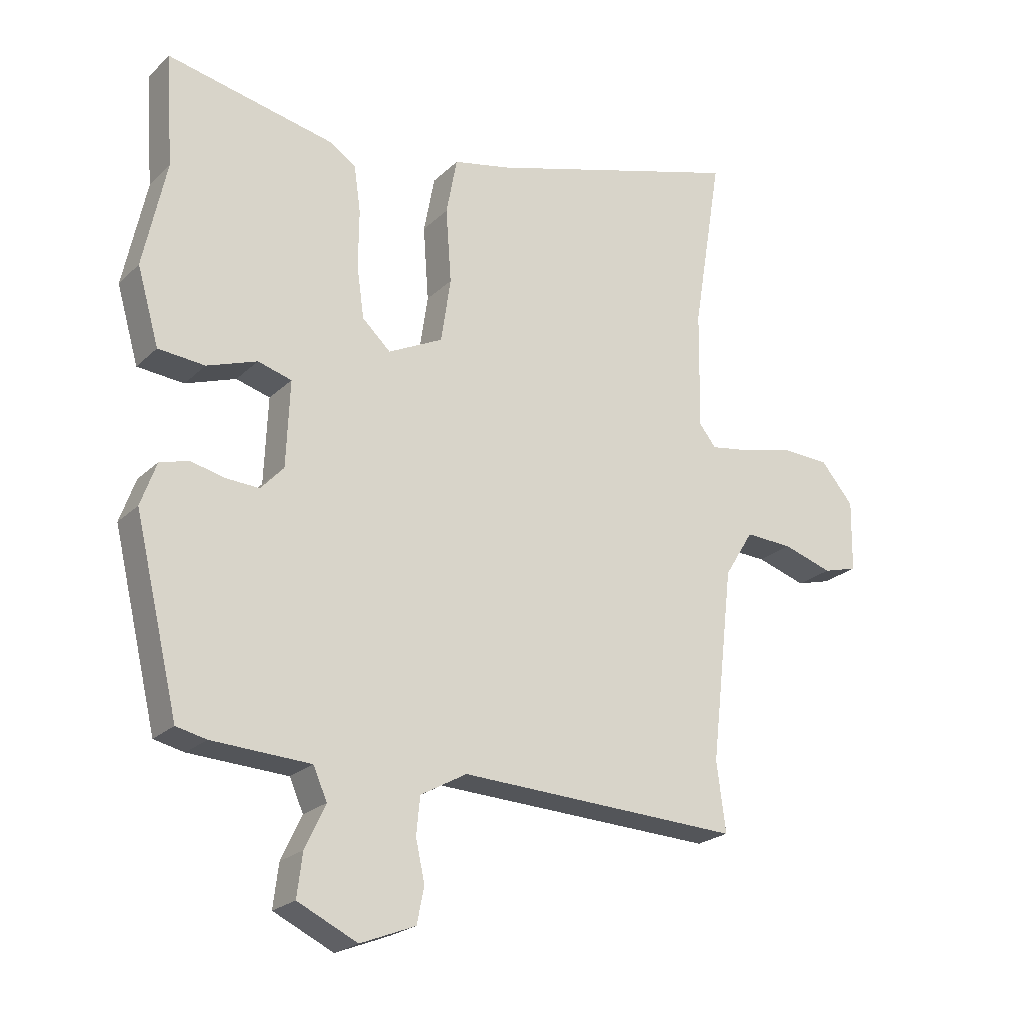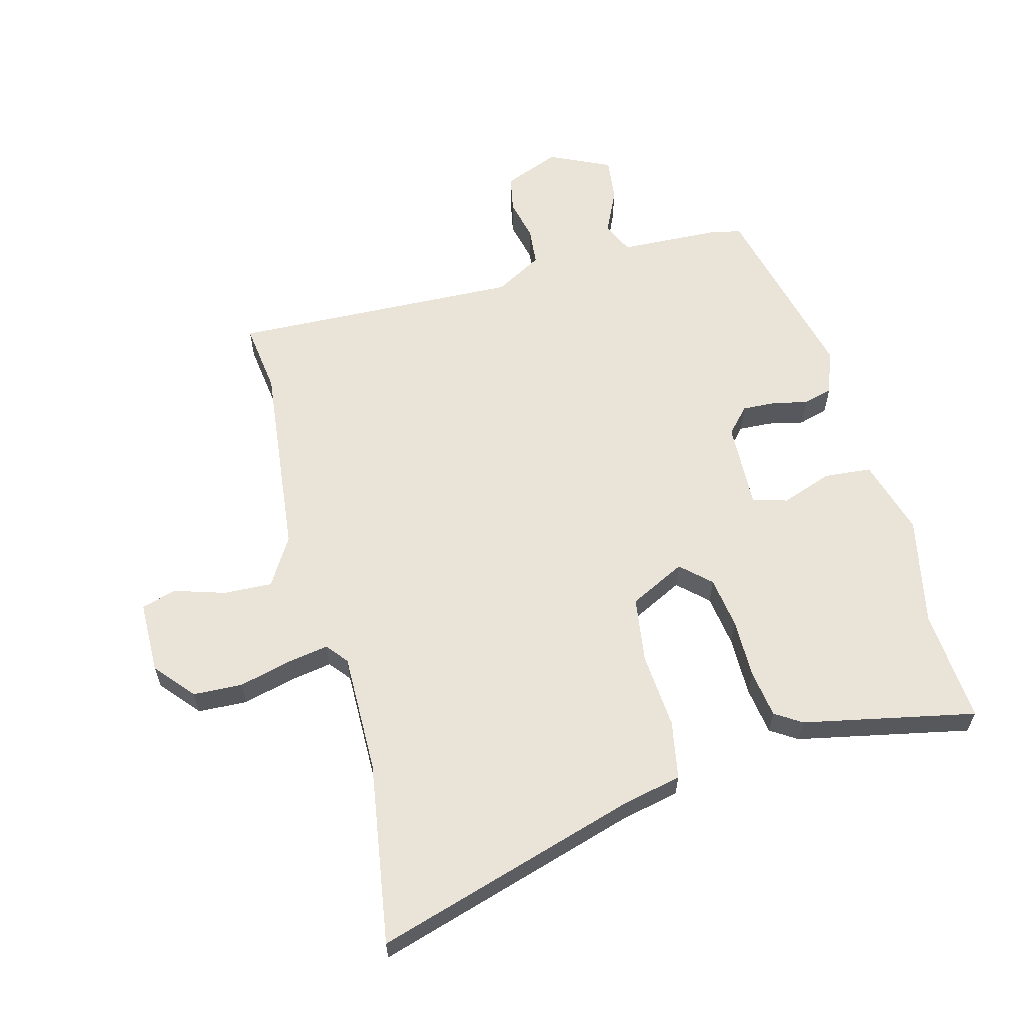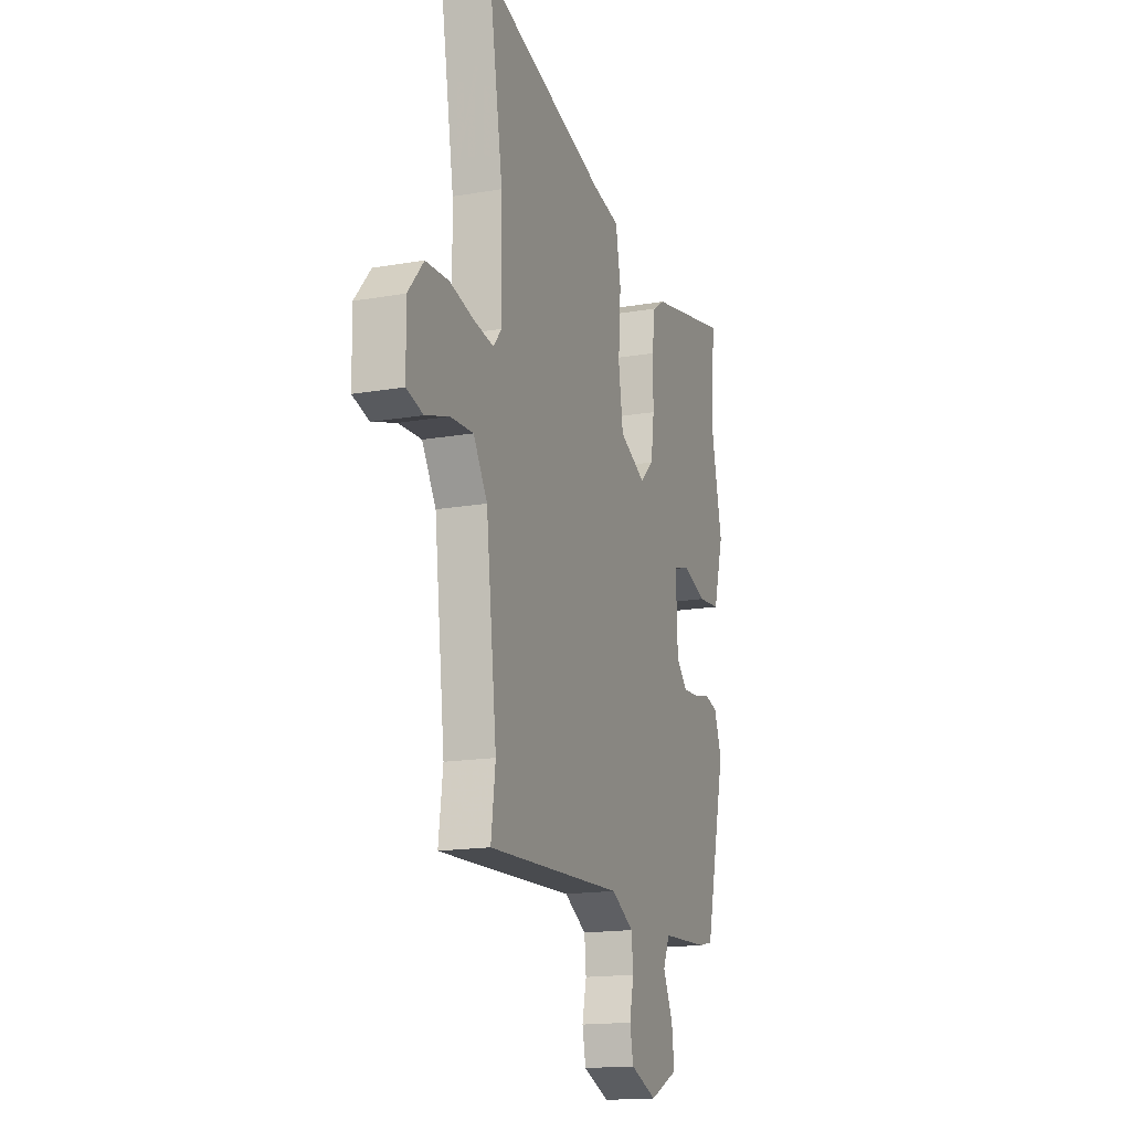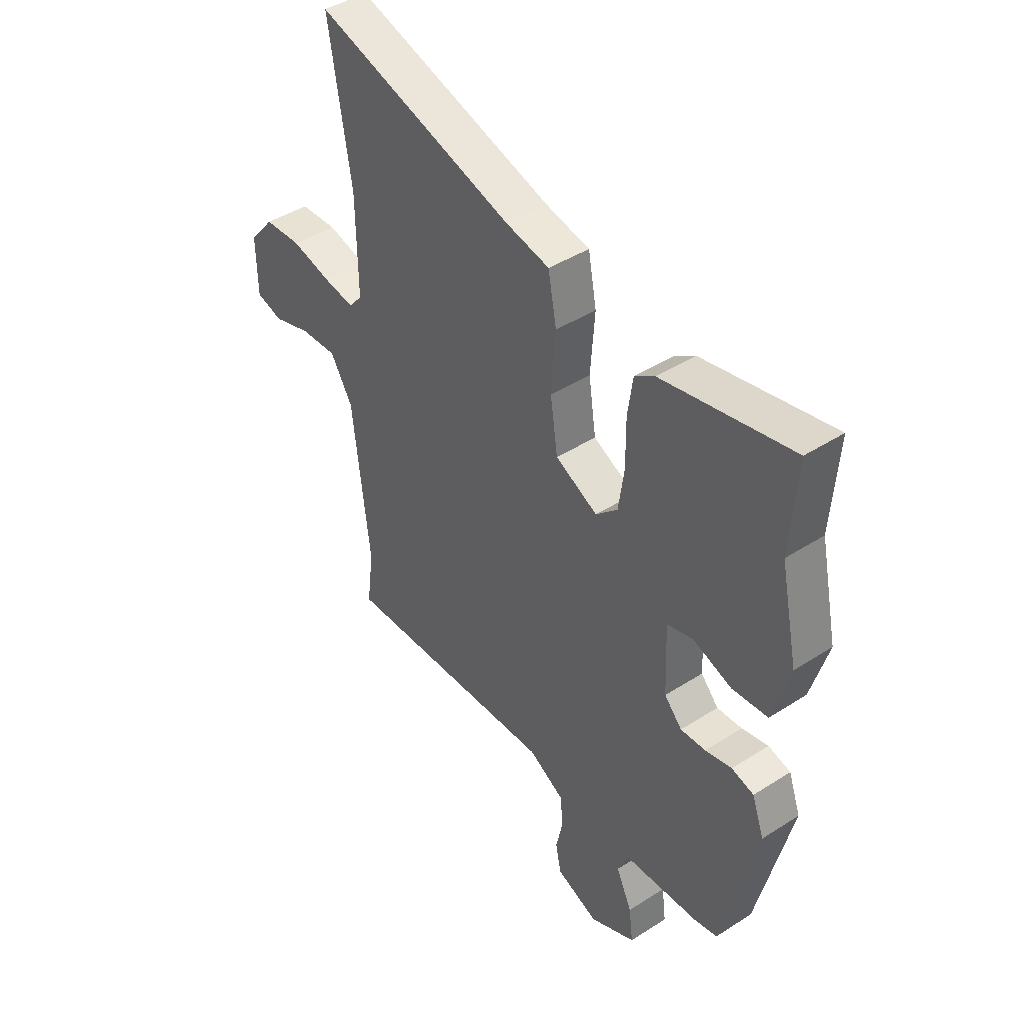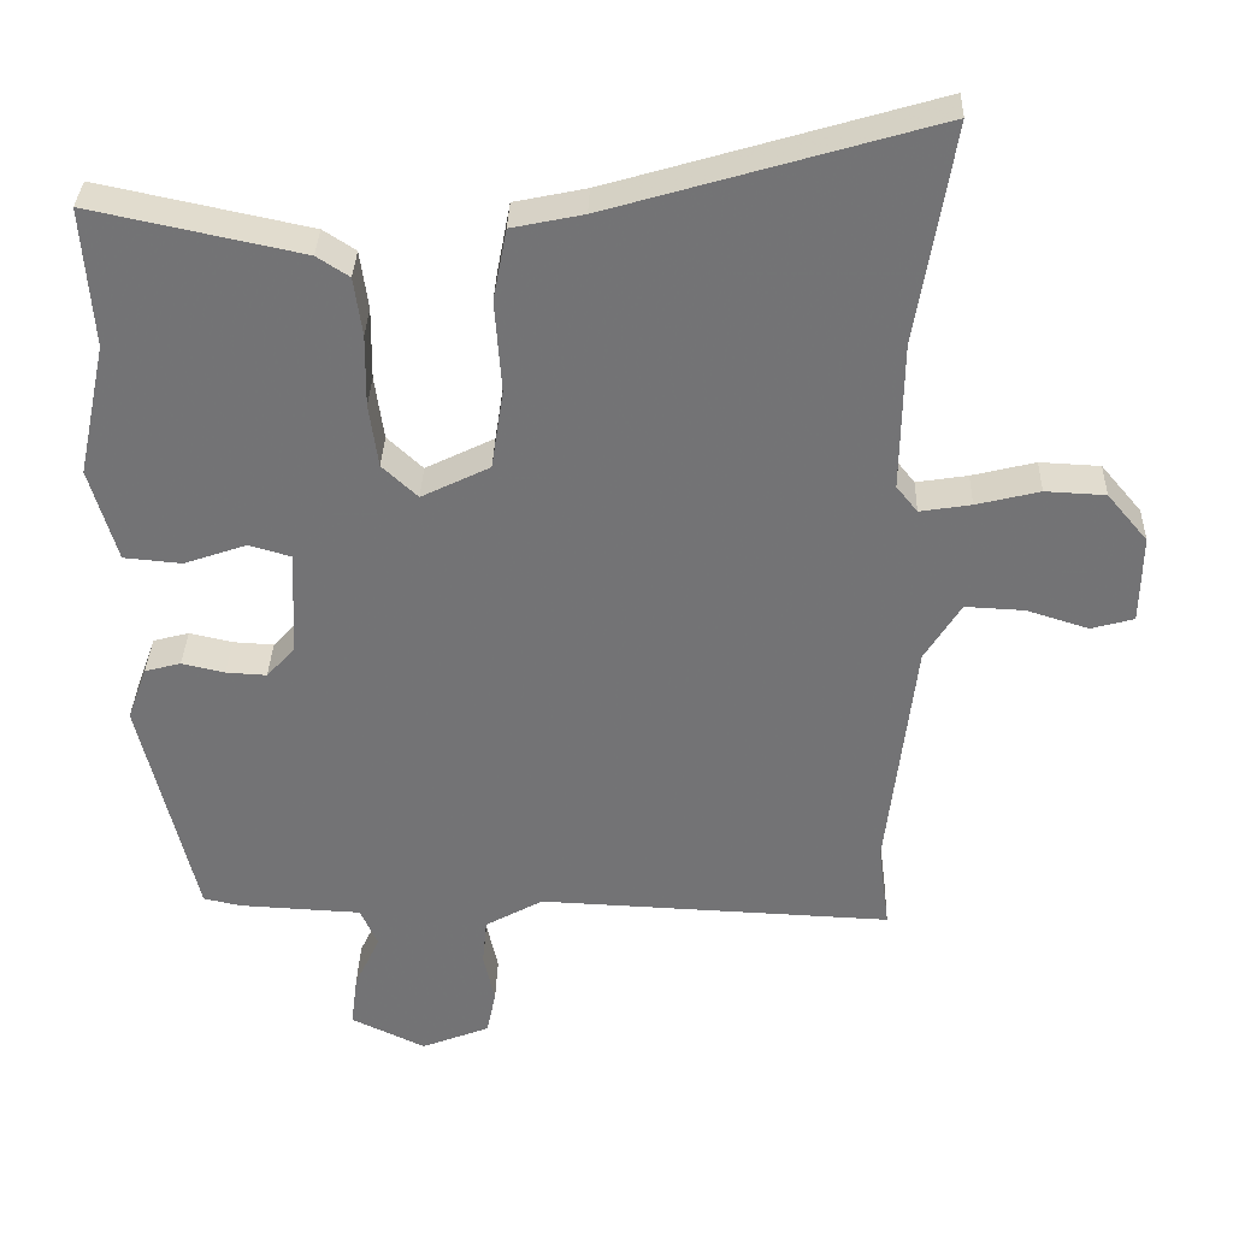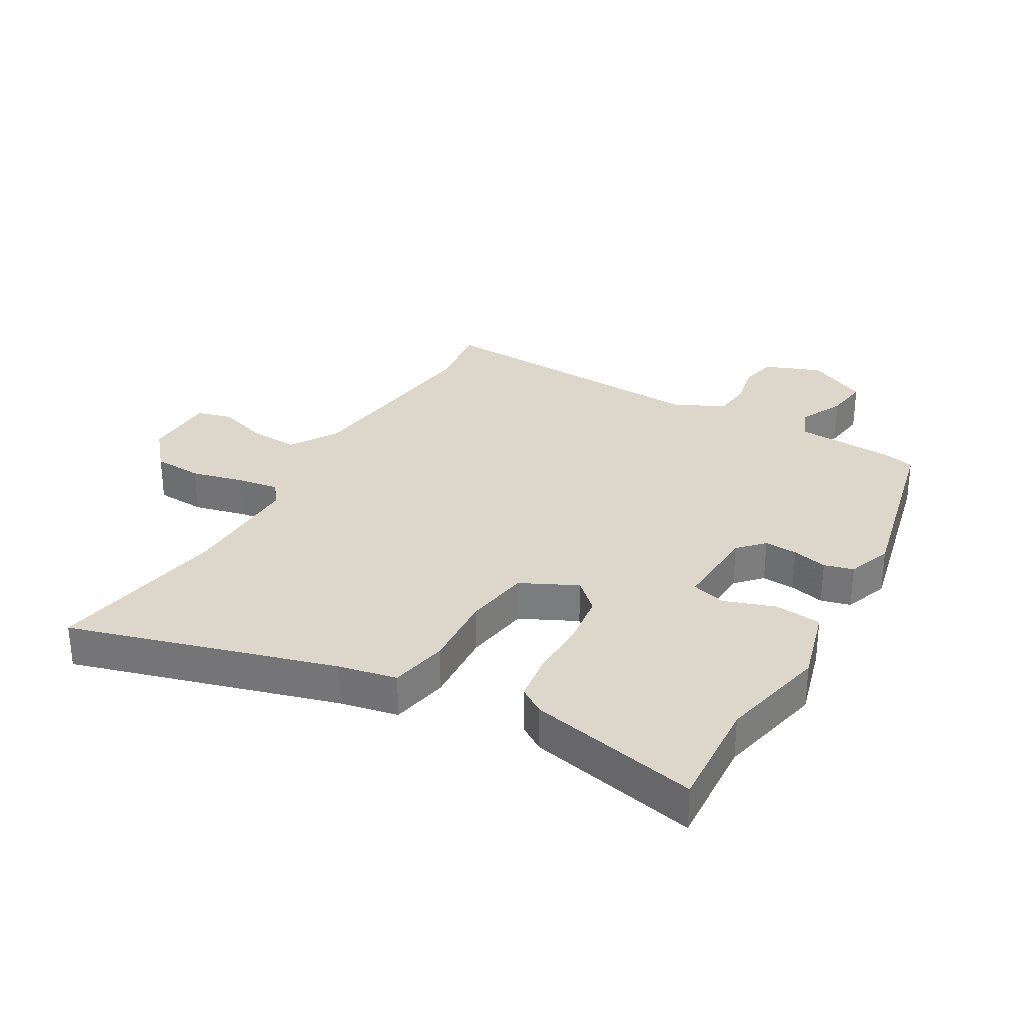
<metadata>
{"format":"obj","ext":"obj","renderer":"f3d","projection":"perspective","resolution":1024,"background":"white","views":[{"elev":-22.7,"azim":147.3,"up":"+Z"},{"elev":60.9,"azim":-15.1,"up":"+Y"},{"elev":-16.4,"azim":-70.3,"up":"+Z"},{"elev":43.1,"azim":52.7,"up":"+Z"},{"elev":33.8,"azim":-178.2,"up":"+Z"},{"elev":30.8,"azim":30.3,"up":"+Y"}]}
</metadata>
<code>
v -0.501 0.07 -0.507
v -0.486 0.07 -0.392
v -0.523 0.07 -0.072
v -0.571 0.07 0.006
v -0.65 0.07 0.002
v -0.732 0.07 -0.024
v -0.789 0.07 -0.008
v -0.791 0.07 0.11
v -0.737 0.07 0.174
v -0.657 0.07 0.178
v -0.573 0.07 0.157
v -0.505 0.07 0.146
v -0.477 0.07 0.181
v -0.48 0.07 0.378
v -0.528 0.07 0.672
v -0.099 0.07 0.545
v -0.004 0.07 0.525
v 0.014 0.07 0.43
v 0.005 0.07 0.307
v 0.021 0.07 0.2
v 0.112 0.07 0.155
v 0.159 0.07 0.199
v 0.171 0.07 0.284
v 0.17 0.07 0.38
v 0.181 0.07 0.458
v 0.224 0.07 0.486
v 0.503 0.07 0.545
v 0.49 0.07 0.36
v 0.528 0.07 0.183
v 0.492 0.07 0.058
v 0.415 0.07 0.051
v 0.332 0.07 0.08
v 0.276 0.07 0.064
v 0.282 0.07 -0.078
v 0.32 0.07 -0.119
v 0.374 0.07 -0.116
v 0.431 0.07 -0.103
v 0.479 0.07 -0.116
v 0.505 0.07 -0.188
v 0.432 0.07 -0.494
v 0.382 0.07 -0.505
v 0.219 0.07 -0.513
v 0.196 0.07 -0.565
v 0.23 0.07 -0.637
v 0.239 0.07 -0.708
v 0.14 0.07 -0.755
v 0.049 0.07 -0.719
v 0.037 0.07 -0.66
v 0.052 0.07 -0.592
v 0.046 0.07 -0.53
v -0.031 0.07 -0.487
v -0.501 0 -0.507
v -0.486 0 -0.392
v -0.523 0 -0.072
v -0.571 0 0.006
v -0.65 0 0.002
v -0.732 0 -0.024
v -0.789 0 -0.008
v -0.791 0 0.11
v -0.737 0 0.174
v -0.657 0 0.178
v -0.573 0 0.157
v -0.505 0 0.146
v -0.477 0 0.181
v -0.48 0 0.378
v -0.528 0 0.672
v -0.099 0 0.545
v -0.004 0 0.525
v 0.014 0 0.43
v 0.005 0 0.307
v 0.021 0 0.2
v 0.112 0 0.155
v 0.159 0 0.199
v 0.171 0 0.284
v 0.17 0 0.38
v 0.181 0 0.458
v 0.224 0 0.486
v 0.503 0 0.545
v 0.49 0 0.36
v 0.528 0 0.183
v 0.492 0 0.058
v 0.415 0 0.051
v 0.332 0 0.08
v 0.276 0 0.064
v 0.282 0 -0.078
v 0.32 0 -0.119
v 0.374 0 -0.116
v 0.431 0 -0.103
v 0.479 0 -0.116
v 0.505 0 -0.188
v 0.432 0 -0.494
v 0.382 0 -0.505
v 0.219 0 -0.513
v 0.196 0 -0.565
v 0.23 0 -0.637
v 0.239 0 -0.708
v 0.14 0 -0.755
v 0.049 0 -0.719
v 0.037 0 -0.66
v 0.052 0 -0.592
v 0.046 0 -0.53
v -0.031 0 -0.487
f 46 47 48 49
f 46 49 50
f 43 44 45 46
f 43 46 50
f 42 43 50 51
f 40 41 42 51
f 36 37 38 39
f 35 36 39 40
f 34 35 40 51
f 29 30 31 32
f 28 29 32 33
f 27 28 33
f 26 27 33
f 23 24 25 26
f 22 23 26 33
f 21 22 33 34
f 16 17 18 19
f 14 15 16 19
f 13 14 19 20
f 12 13 20 21
f 8 9 10 11
f 8 11 12
f 5 6 7 8
f 4 5 8 12
f 3 4 12 21
f 34 51 1 2
f 2 3 21 34
f 100 99 98 97
f 101 100 97
f 97 96 95 94
f 101 97 94
f 102 101 94 93
f 102 93 92 91
f 90 89 88 87
f 91 90 87 86
f 102 91 86 85
f 83 82 81 80
f 84 83 80 79
f 84 79 78
f 84 78 77
f 77 76 75 74
f 84 77 74 73
f 85 84 73 72
f 70 69 68 67
f 70 67 66 65
f 71 70 65 64
f 72 71 64 63
f 62 61 60 59
f 63 62 59
f 59 58 57 56
f 63 59 56 55
f 72 63 55 54
f 53 52 102 85
f 85 72 54 53
f 1 52 53 2
f 2 53 54 3
f 3 54 55 4
f 4 55 56 5
f 5 56 57 6
f 6 57 58 7
f 7 58 59 8
f 8 59 60 9
f 9 60 61 10
f 10 61 62 11
f 11 62 63 12
f 12 63 64 13
f 13 64 65 14
f 14 65 66 15
f 15 66 67 16
f 16 67 68 17
f 17 68 69 18
f 18 69 70 19
f 19 70 71 20
f 20 71 72 21
f 21 72 73 22
f 22 73 74 23
f 23 74 75 24
f 24 75 76 25
f 25 76 77 26
f 26 77 78 27
f 27 78 79 28
f 28 79 80 29
f 29 80 81 30
f 30 81 82 31
f 31 82 83 32
f 32 83 84 33
f 33 84 85 34
f 34 85 86 35
f 35 86 87 36
f 36 87 88 37
f 37 88 89 38
f 38 89 90 39
f 39 90 91 40
f 40 91 92 41
f 41 92 93 42
f 42 93 94 43
f 43 94 95 44
f 44 95 96 45
f 45 96 97 46
f 46 97 98 47
f 47 98 99 48
f 48 99 100 49
f 49 100 101 50
f 50 101 102 51
f 51 102 52 1

</code>
